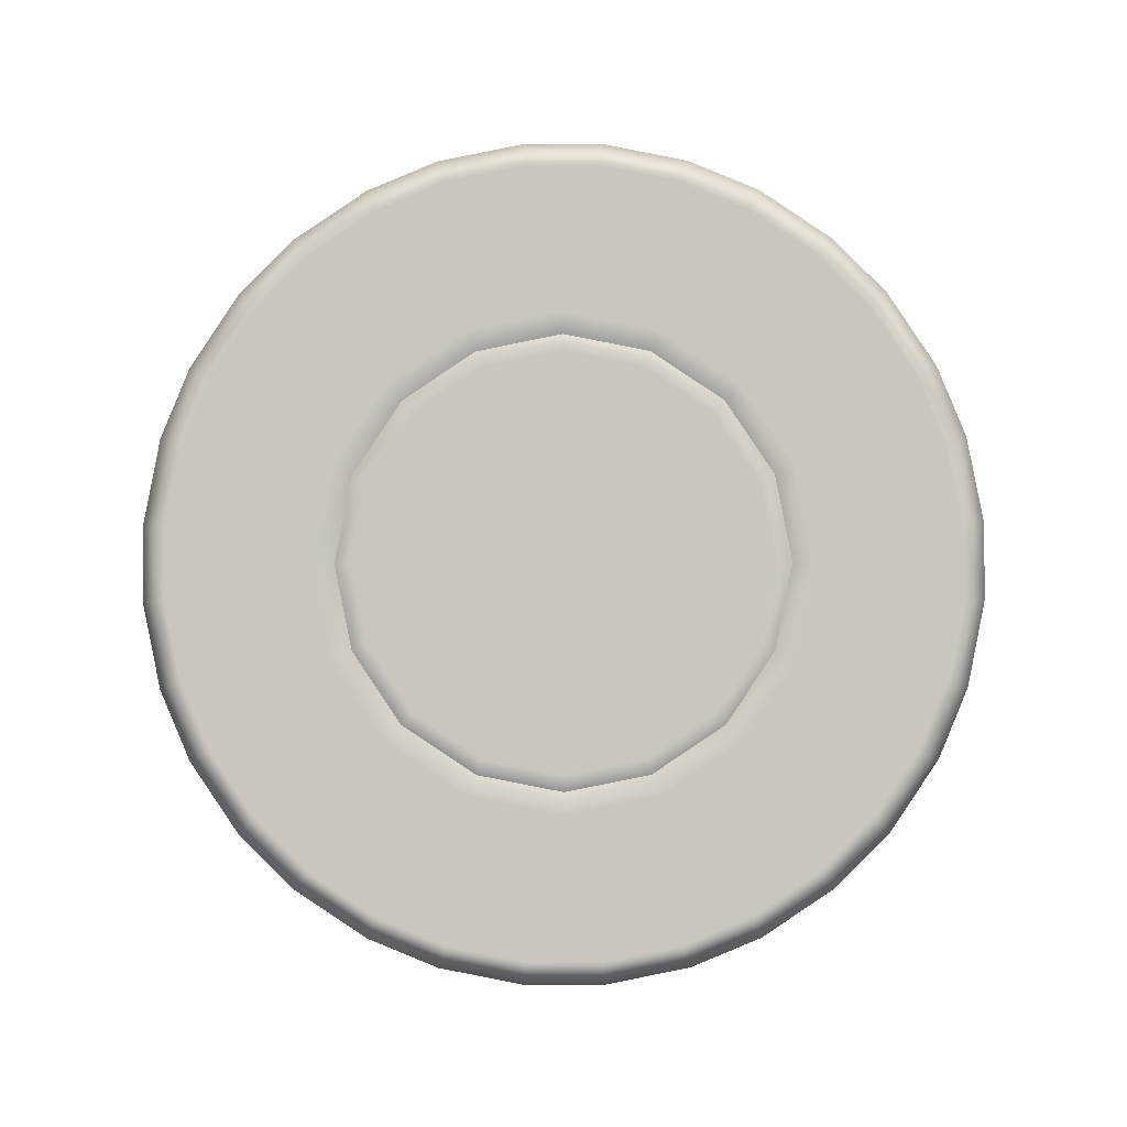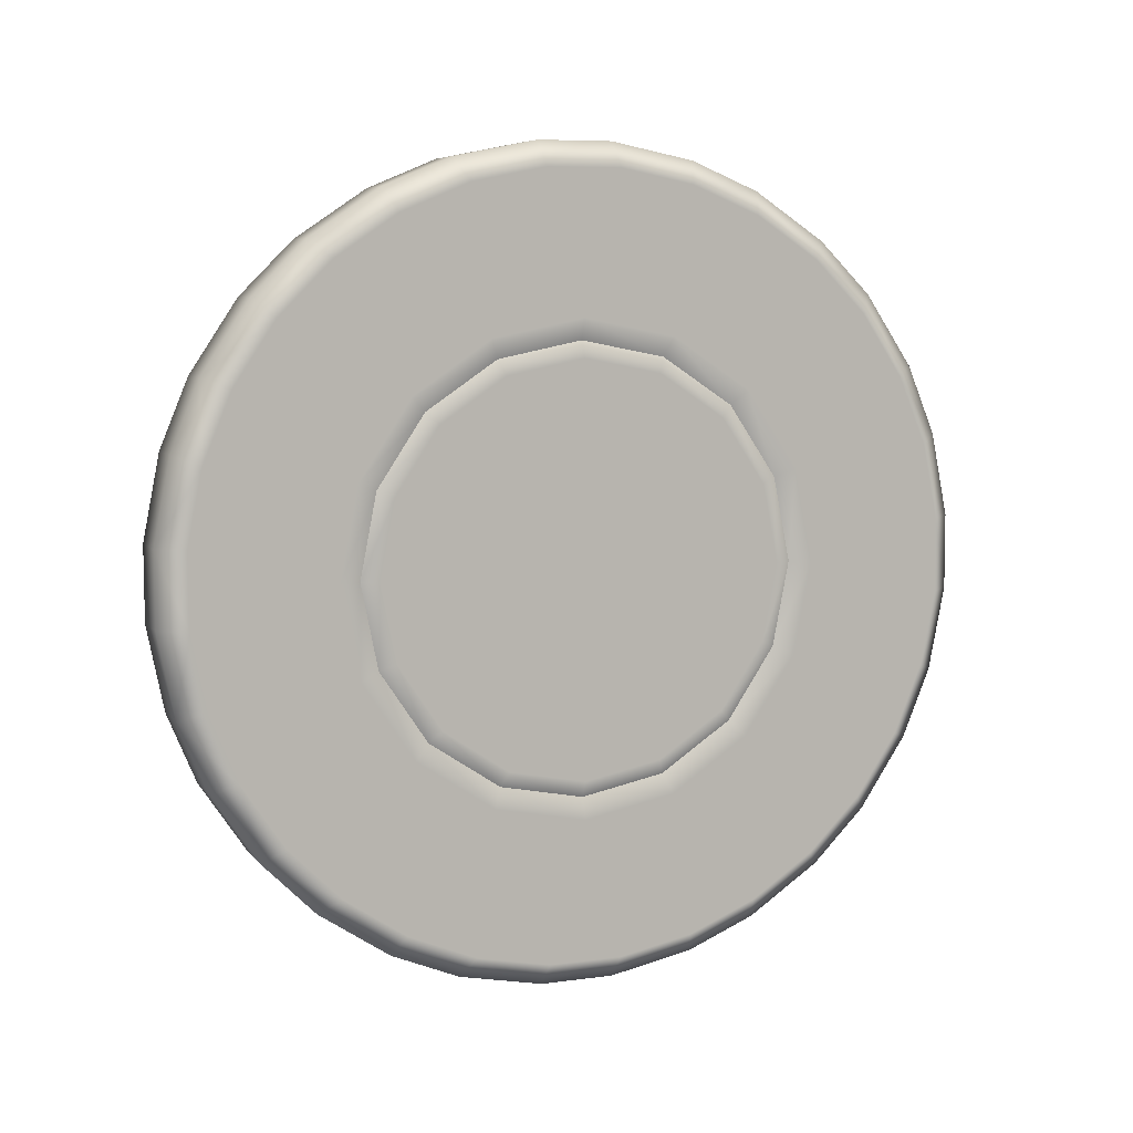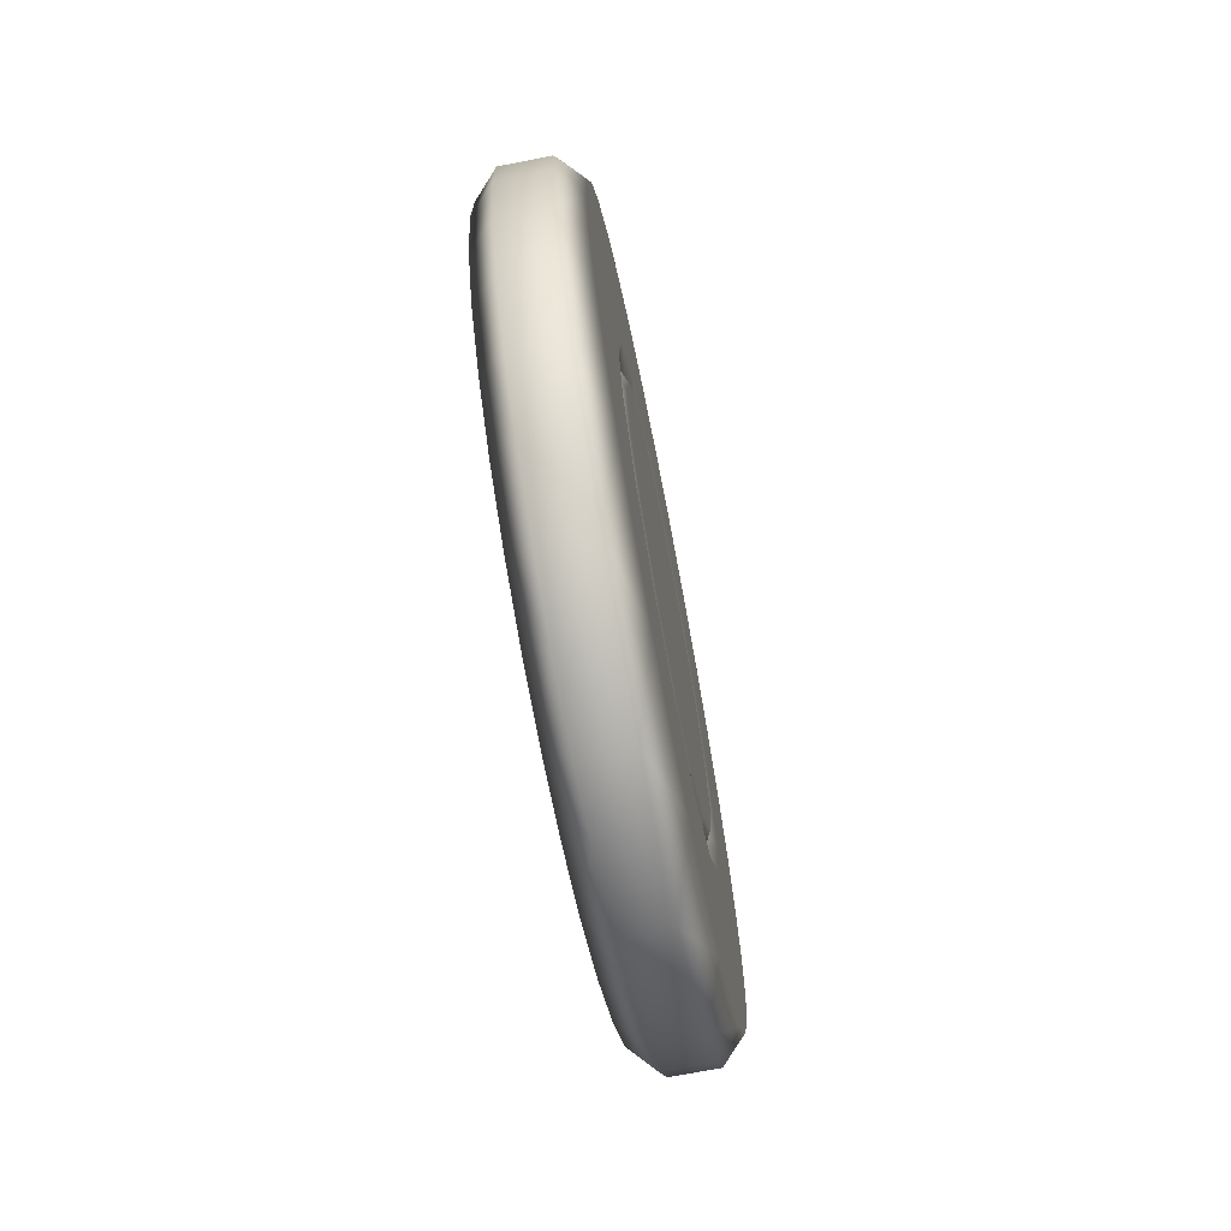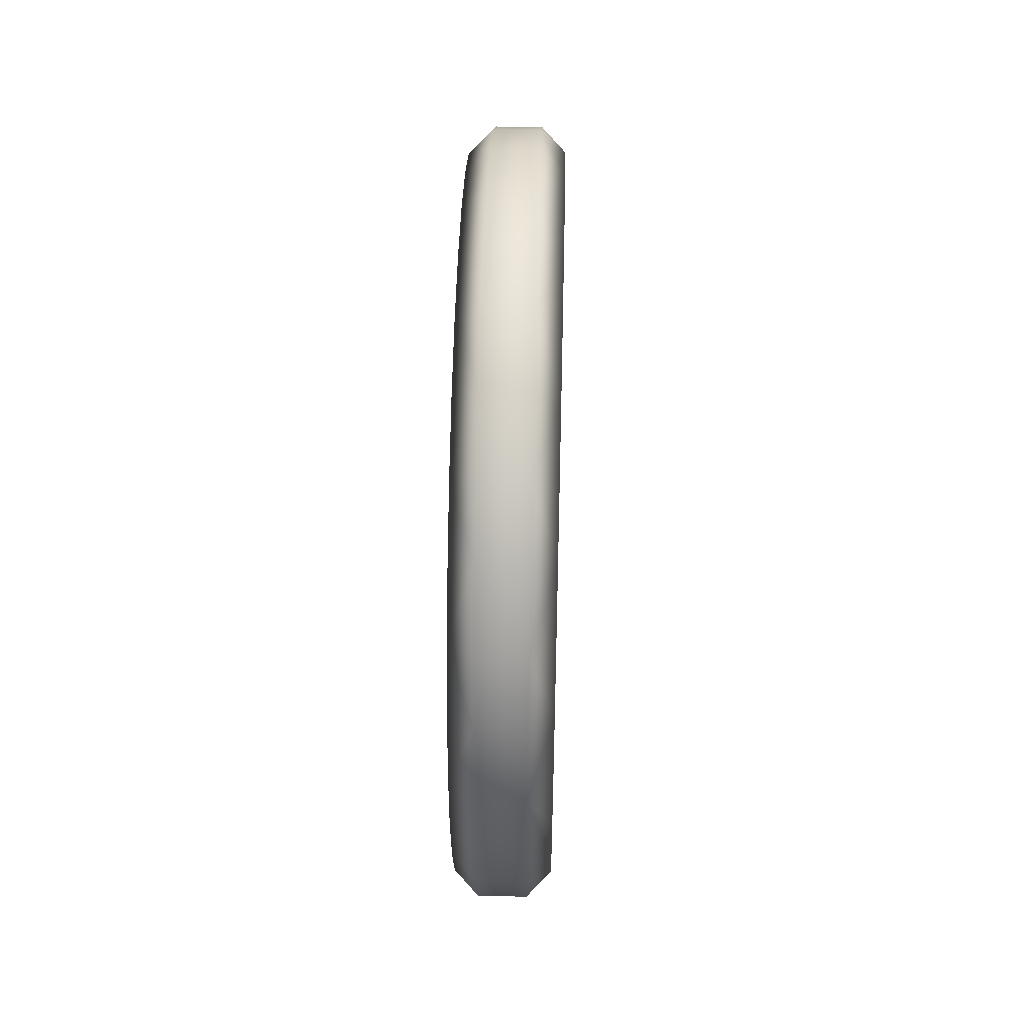
<metadata>
{"format":"obj","ext":"obj","renderer":"f3d","projection":"perspective","resolution":1024,"background":"white","views":[{"elev":-1.1,"azim":-89.8,"up":"+Y"},{"elev":6.9,"azim":-111.2,"up":"+Z"},{"elev":-70.4,"azim":11.0,"up":"+Z"},{"elev":46.4,"azim":1.6,"up":"+Z"}]}
</metadata>
<code>
g ENV_S07_Bgr_Flag_A_Piece
v -0.7889 3.887 1.598
v -0.7889 4.202 -0.01151
v -0.9431 4.607 -0.0127
v -0.9431 4.261 1.751
v -0.7889 2.98 2.963
v -0.9431 7.277 0.6894
v -0.9431 7.273 -0.7293
v -0.4716 7.775 0.688
v -0.4716 7.771 -0.7307
v 0.4716 7.775 0.688
v 0.4716 7.771 -0.7307
v 0.4716 7.459 2.299
v -0.9431 6.998 2.109
v -0.4716 7.459 2.299
v 0.4716 6.92 3.611
v -0.4716 6.92 3.611
v 0.4716 6.012 4.978
v -0.9431 3.267 3.249
v -0.7889 1.619 3.878
v -0.9431 6.459 3.422
v -0.4716 6.012 4.978
v 0.4716 5.012 5.985
v -0.9431 5.659 4.627
v -0.4716 5.012 5.985
v 0.4716 3.649 6.9
v -0.9431 1.775 4.252
v -0.7889 0.01174 4.203
v -0.9431 4.658 5.633
v -0.4716 3.649 6.9
v 0.4716 2.34 7.447
v -0.9431 3.457 6.44
v -0.4716 2.34 7.447
v 0.4716 0.731 7.772
v -0.9431 0.01269 4.607
v -0.7889 -1.597 3.887
v -0.9431 2.148 6.987
v -0.4716 0.731 7.772
v 0.4716 -0.6878 7.775
v -0.9431 0.7295 7.273
v -0.4716 -0.6878 7.775
v 0.4716 -2.299 7.46
v -0.9431 -1.751 4.261
v -0.7889 -2.963 2.98
v -0.9431 -0.6892 7.277
v -0.4716 -2.299 7.46
v 0.4716 -3.611 6.92
v -0.9431 -2.109 6.999
v -0.4716 -3.611 6.92
v 0.4716 -4.978 6.012
v -0.9431 -3.249 3.267
v -0.7889 -3.878 1.619
v -0.9431 -3.421 6.459
v -0.4716 -4.978 6.012
v 0.4716 -5.984 5.012
v -0.9431 -4.627 5.659
v -0.4716 -5.984 5.012
v 0.4716 -6.9 3.649
v -0.9431 -4.251 1.775
v -0.7889 -4.202 0.01151
v -0.9431 -5.633 4.658
v -0.4716 -6.9 3.649
v 0.4716 -7.447 2.34
v -0.9431 -6.44 3.457
v -0.4716 -7.447 2.34
v 0.4716 -7.771 0.7307
v -0.9431 -4.607 0.01269
v -0.7889 -3.887 -1.598
v -0.9431 -6.987 2.148
v -0.4716 -7.771 0.7307
v 0.4716 -7.775 -0.688
v -0.9431 -7.273 0.7293
v -0.4716 -7.775 -0.688
v 0.4716 -7.459 -2.299
v -0.9431 -4.261 -1.751
v -0.7889 -2.98 -2.963
v -0.9431 -7.277 -0.6894
v -0.4716 -7.459 -2.299
v 0.4716 -6.92 -3.611
v -0.9431 -6.998 -2.109
v -0.4716 -6.92 -3.611
v 0.4716 -6.012 -4.978
v -0.9431 -3.267 -3.249
v -0.7889 -1.619 -3.878
v -0.9431 -6.459 -3.422
v -0.4716 -6.012 -4.978
v 0.4716 -5.011 -5.985
v -0.9431 -5.658 -4.627
v -0.4716 -5.011 -5.985
v 0.4716 -3.649 -6.9
v -0.9431 -1.775 -4.252
v -0.7889 -0.01151 -4.203
v -0.9431 -4.658 -5.633
v -0.4716 -3.649 -6.9
v 0.4716 -2.34 -7.447
v -0.9431 -3.457 -6.44
v -0.4716 -2.34 -7.447
v 0.4716 -0.7307 -7.772
v -0.9431 -0.0127 -4.607
v -0.7889 1.598 -3.887
v -0.9431 -2.148 -6.987
v -0.4716 -0.7307 -7.772
v 0.4716 0.688 -7.775
v -0.9431 -0.7293 -7.273
v -0.4716 0.688 -7.775
v 0.4716 2.299 -7.46
v -0.9431 1.751 -4.261
v -0.7889 2.963 -2.98
v -0.9431 0.6894 -7.277
v -0.4716 2.299 -7.46
v 0.4716 3.611 -6.92
v -0.9431 2.109 -6.999
v -0.4716 3.611 -6.92
v 0.4716 4.978 -6.012
v -0.9431 3.249 -3.267
v -0.7889 3.878 -1.619
v -0.9431 3.422 -6.459
v -0.4716 4.978 -6.012
v 0.4716 5.984 -5.011
v -0.9431 4.627 -5.659
v -0.4716 5.984 -5.011
v 0.4716 6.9 -3.649
v -0.9431 4.251 -1.775
v -0.7889 4.202 -0.01151
v -0.9431 4.607 -0.0127
v -0.9431 5.633 -4.658
v -0.4716 6.9 -3.649
v 0.4716 7.447 -2.34
v -0.9431 6.44 -3.457
v -0.9431 6.987 -2.148
v -0.9431 7.273 -0.7293
v -0.4716 7.447 -2.34
v 0.4716 7.771 -0.7307
v -0.4716 7.771 -0.7307
v 0.9431 4.607 -0.0127
v 0.7889 3.878 -1.619
v 0.7889 4.202 -0.01151
v 0.9431 4.251 -1.775
v 0.9431 7.273 -0.7293
v 0.7889 2.963 -2.98
v 0.9431 6.987 -2.148
v 0.4716 7.771 -0.7307
v 0.4716 7.447 -2.34
v 0.4716 6.9 -3.649
v 0.9431 3.249 -3.267
v 0.7889 1.598 -3.887
v 0.9431 6.44 -3.457
v 0.9431 5.633 -4.658
v 0.4716 5.984 -5.011
v 0.4716 4.978 -6.012
v 0.9431 1.752 -4.261
v 0.7889 -0.01151 -4.203
v 0.9431 4.627 -5.659
v 0.9431 3.422 -6.459
v 0.4716 3.611 -6.92
v 0.4716 2.299 -7.46
v 0.9431 -0.0127 -4.607
v 0.7889 -1.619 -3.878
v 0.9431 2.109 -6.999
v 0.9431 0.6894 -7.277
v 0.4716 0.688 -7.775
v 0.4716 -0.7307 -7.772
v 0.9431 -1.775 -4.252
v 0.7889 -2.98 -2.963
v 0.9431 -0.7293 -7.273
v 0.9431 -2.148 -6.987
v 0.4716 -2.34 -7.447
v 0.4716 -3.649 -6.9
v 0.9431 -3.267 -3.249
v 0.7889 -3.887 -1.598
v 0.9431 -3.457 -6.44
v 0.9431 -4.658 -5.633
v 0.4716 -5.011 -5.985
v 0.4716 -6.012 -4.978
v 0.9431 -4.261 -1.751
v 0.7889 -4.202 0.01151
v 0.9431 -5.658 -4.627
v 0.9431 -6.459 -3.422
v 0.4716 -6.92 -3.611
v 0.4716 -7.459 -2.299
v 0.9431 -4.607 0.01269
v 0.7889 -3.878 1.619
v 0.9431 -6.998 -2.109
v 0.9431 -7.277 -0.6894
v 0.4716 -7.775 -0.688
v 0.4716 -7.771 0.7307
v 0.9431 -4.251 1.775
v 0.7889 -2.963 2.98
v 0.9431 -7.273 0.7293
v 0.9431 -6.987 2.148
v 0.4716 -7.447 2.34
v 0.4716 -6.9 3.649
v 0.9431 -3.249 3.267
v 0.7889 -1.597 3.887
v 0.9431 -6.44 3.457
v 0.9431 -5.633 4.658
v 0.4716 -5.984 5.012
v 0.4716 -4.978 6.012
v 0.9431 -1.751 4.261
v 0.7889 0.01174 4.203
v 0.9431 -4.627 5.659
v 0.9431 -3.421 6.459
v 0.4716 -3.611 6.92
v 0.4716 -2.299 7.46
v 0.9431 0.01269 4.607
v 0.7889 1.619 3.878
v 0.9431 -2.109 6.999
v 0.9431 -0.6892 7.277
v 0.4716 -0.6878 7.775
v 0.4716 0.731 7.772
v 0.9431 1.775 4.252
v 0.7889 2.98 2.963
v 0.9431 0.7295 7.273
v 0.9431 2.148 6.987
v 0.4716 2.34 7.447
v 0.4716 3.649 6.9
v 0.9431 3.267 3.249
v 0.7889 3.887 1.598
v 0.9431 3.457 6.44
v 0.9431 4.658 5.633
v 0.4716 5.012 5.985
v 0.4716 6.012 4.978
v 0.9431 4.261 1.751
v 0.7889 4.202 -0.01151
v 0.9431 4.607 -0.0127
v 0.9431 5.659 4.627
v 0.9431 6.459 3.422
v 0.4716 6.92 3.611
v 0.4716 7.459 2.299
v 0.9431 6.998 2.109
v 0.9431 7.277 0.6894
v 0.9431 7.273 -0.7293
v 0.4716 7.775 0.688
v 0.4716 7.771 -0.7307
v 0.7889 3.887 1.598
v 0.7889 4.202 -0.01151
v 0.9431 3.881 -0.01056
v 0.9431 3.59 1.476
v 0.9433 0.0001178 -0.0001197
v 0.7889 2.98 2.963
v 0.9431 3.582 -1.495
v 0.7889 3.878 -1.619
v 0.9431 2.752 2.737
v 0.7889 1.619 3.878
v 0.9431 2.737 -2.752
v 0.7889 2.963 -2.98
v 0.9431 1.495 3.582
v 0.7889 0.01174 4.203
v 0.9431 1.476 -3.59
v 0.7889 1.598 -3.887
v 0.9431 0.0108 3.882
v 0.9431 -0.01056 -3.882
v 0.9431 -1.475 3.59
v 0.7889 -1.597 3.887
v 0.7889 -0.01151 -4.203
v 0.7889 -2.963 2.98
v 0.9431 -1.495 -3.582
v 0.7889 -1.619 -3.878
v 0.9431 -2.737 2.752
v 0.7889 -3.878 1.619
v 0.9431 -2.752 -2.737
v 0.7889 -2.98 -2.963
v 0.9431 -3.582 1.495
v 0.7889 -4.202 0.01151
v 0.9431 -3.59 -1.476
v 0.7889 -3.887 -1.598
v 0.9431 -3.881 0.01056
v -0.7889 2.963 -2.98
v -0.7889 3.878 -1.619
v -0.9431 3.582 -1.495
v -0.9431 2.737 -2.752
v -0.9433 0.0001178 -0.0001197
v -0.7889 1.598 -3.887
v -0.9431 3.881 -0.01056
v -0.7889 4.202 -0.01151
v -0.9431 1.476 -3.59
v -0.7889 -0.01151 -4.203
v -0.9431 3.59 1.476
v -0.7889 3.887 1.598
v -0.9431 -0.01056 -3.882
v -0.7889 -1.619 -3.878
v -0.9431 2.752 2.737
v -0.7889 2.98 2.963
v -0.9431 -1.495 -3.582
v -0.9431 1.495 3.582
v -0.9431 -2.752 -2.737
v -0.7889 -2.98 -2.963
v -0.7889 1.619 3.878
v -0.7889 -3.887 -1.598
v -0.9431 0.0108 3.882
v -0.7889 0.01174 4.203
v -0.9431 -3.59 -1.476
v -0.7889 -4.202 0.01151
v -0.9431 -1.475 3.59
v -0.7889 -1.597 3.887
v -0.9431 -3.881 0.01056
v -0.7889 -3.878 1.619
v -0.9431 -2.737 2.752
v -0.7889 -2.963 2.98
v -0.9431 -3.582 1.495
g ENV_S07_Bgr_Flag_A_Piece_0
f 3 2 1
f 4 3 1
f 4 1 5
f 6 3 4
f 6 7 3
f 7 6 8
f 9 7 8
f 8 10 9
f 10 11 9
f 10 8 12
f 8 6 13
f 13 6 4
f 8 14 12
f 14 8 13
f 15 12 14
f 16 15 14
f 14 13 16
f 15 16 17
f 18 4 5
f 18 5 19
f 20 13 4
f 13 20 16
f 20 4 18
f 16 21 17
f 22 17 21
f 16 20 23
f 21 16 23
f 23 20 18
f 24 22 21
f 21 23 24
f 22 24 25
f 26 18 19
f 26 19 27
f 28 23 18
f 23 28 24
f 28 18 26
f 24 29 25
f 30 25 29
f 24 28 31
f 29 24 31
f 31 28 26
f 32 30 29
f 29 31 32
f 30 32 33
f 34 26 27
f 34 27 35
f 36 31 26
f 31 36 32
f 36 26 34
f 32 37 33
f 38 33 37
f 32 36 39
f 37 32 39
f 39 36 34
f 40 38 37
f 37 39 40
f 38 40 41
f 42 34 35
f 42 35 43
f 44 39 34
f 39 44 40
f 44 34 42
f 40 45 41
f 46 41 45
f 40 44 47
f 45 40 47
f 47 44 42
f 48 46 45
f 45 47 48
f 46 48 49
f 50 42 43
f 50 43 51
f 52 47 42
f 47 52 48
f 52 42 50
f 48 53 49
f 54 49 53
f 48 52 55
f 53 48 55
f 55 52 50
f 56 54 53
f 53 55 56
f 54 56 57
f 58 50 51
f 58 51 59
f 60 55 50
f 55 60 56
f 60 50 58
f 56 61 57
f 62 57 61
f 56 60 63
f 61 56 63
f 63 60 58
f 64 62 61
f 61 63 64
f 62 64 65
f 66 58 59
f 66 59 67
f 68 63 58
f 63 68 64
f 68 58 66
f 64 69 65
f 70 65 69
f 64 68 71
f 69 64 71
f 71 68 66
f 72 70 69
f 69 71 72
f 70 72 73
f 74 66 67
f 74 67 75
f 76 71 66
f 71 76 72
f 76 66 74
f 72 77 73
f 78 73 77
f 72 76 79
f 77 72 79
f 79 76 74
f 80 78 77
f 77 79 80
f 78 80 81
f 82 74 75
f 82 75 83
f 84 79 74
f 79 84 80
f 84 74 82
f 80 85 81
f 86 81 85
f 80 84 87
f 85 80 87
f 87 84 82
f 88 86 85
f 85 87 88
f 86 88 89
f 90 82 83
f 90 83 91
f 92 87 82
f 87 92 88
f 92 82 90
f 88 93 89
f 94 89 93
f 88 92 95
f 93 88 95
f 95 92 90
f 96 94 93
f 93 95 96
f 94 96 97
f 98 90 91
f 98 91 99
f 100 95 90
f 95 100 96
f 100 90 98
f 96 101 97
f 102 97 101
f 96 100 103
f 101 96 103
f 103 100 98
f 104 102 101
f 101 103 104
f 102 104 105
f 106 98 99
f 106 99 107
f 108 103 98
f 103 108 104
f 108 98 106
f 104 109 105
f 110 105 109
f 104 108 111
f 109 104 111
f 111 108 106
f 112 110 109
f 109 111 112
f 110 112 113
f 114 106 107
f 107 115 114
f 116 111 106
f 111 116 112
f 116 106 114
f 112 117 113
f 118 113 117
f 112 116 119
f 117 112 119
f 119 116 114
f 120 118 117
f 117 119 120
f 118 120 121
f 115 122 114
f 122 115 123
f 124 122 123
f 125 119 114
f 119 125 120
f 125 114 122
f 120 126 121
f 127 121 126
f 125 128 120
f 128 125 122
f 128 126 120
f 129 122 124
f 129 128 122
f 130 129 124
f 131 127 126
f 131 126 128
f 129 131 128
f 131 129 130
f 127 131 132
f 133 131 130
f 131 133 132
f 136 135 134
f 135 137 134
f 138 134 137
f 137 135 139
f 140 138 137
f 138 140 141
f 140 142 141
f 142 140 143
f 144 137 139
f 144 139 145
f 146 140 137
f 140 146 143
f 146 137 144
f 143 146 147
f 147 146 144
f 148 143 147
f 148 147 149
f 150 144 145
f 145 151 150
f 152 147 144
f 147 152 149
f 152 144 150
f 149 152 153
f 153 152 150
f 154 149 153
f 155 154 153
f 151 156 150
f 151 157 156
f 158 153 150
f 158 155 153
f 158 150 156
f 158 159 155
f 159 158 156
f 159 160 155
f 161 160 159
f 157 162 156
f 157 163 162
f 164 159 156
f 164 161 159
f 164 156 162
f 164 165 161
f 165 164 162
f 165 166 161
f 167 166 165
f 163 168 162
f 163 169 168
f 170 165 162
f 170 167 165
f 170 162 168
f 170 171 167
f 171 170 168
f 171 172 167
f 173 172 171
f 169 174 168
f 169 175 174
f 176 171 168
f 176 173 171
f 176 168 174
f 176 177 173
f 177 176 174
f 177 178 173
f 179 178 177
f 175 180 174
f 175 181 180
f 182 177 174
f 182 179 177
f 182 174 180
f 182 183 179
f 183 182 180
f 183 184 179
f 185 184 183
f 181 186 180
f 181 187 186
f 188 183 180
f 188 185 183
f 188 180 186
f 188 189 185
f 189 188 186
f 189 190 185
f 191 190 189
f 187 192 186
f 187 193 192
f 194 189 186
f 194 191 189
f 194 186 192
f 194 195 191
f 195 194 192
f 195 196 191
f 197 196 195
f 193 198 192
f 193 199 198
f 200 195 192
f 200 197 195
f 200 192 198
f 200 201 197
f 201 200 198
f 201 202 197
f 203 202 201
f 199 204 198
f 199 205 204
f 206 201 198
f 206 203 201
f 206 198 204
f 206 207 203
f 207 206 204
f 207 208 203
f 209 208 207
f 205 210 204
f 205 211 210
f 212 207 204
f 212 209 207
f 212 204 210
f 212 213 209
f 213 212 210
f 213 214 209
f 215 214 213
f 211 216 210
f 211 217 216
f 218 213 210
f 218 215 213
f 218 210 216
f 218 219 215
f 219 218 216
f 219 220 215
f 221 220 219
f 217 222 216
f 217 223 222
f 223 224 222
f 225 219 216
f 225 221 219
f 225 216 222
f 225 226 221
f 226 225 222
f 226 227 221
f 228 227 226
f 229 226 222
f 229 222 224
f 229 228 226
f 230 229 224
f 229 230 228
f 231 230 224
f 230 232 228
f 231 233 230
f 233 232 230
f 236 235 234
f 237 236 234
f 237 238 236
f 237 234 239
f 236 240 235
f 236 238 240
f 240 241 235
f 242 237 239
f 242 238 237
f 242 239 243
f 241 240 244
f 240 238 244
f 245 241 244
f 246 242 243
f 246 238 242
f 246 243 247
f 245 244 248
f 244 238 248
f 249 245 248
f 250 246 247
f 250 238 246
f 248 238 251
f 248 251 249
f 252 238 250
f 250 247 253
f 252 250 253
f 251 254 249
f 252 253 255
f 251 256 254
f 251 238 256
f 256 257 254
f 258 252 255
f 258 238 252
f 258 255 259
f 256 260 257
f 256 238 260
f 260 261 257
f 262 258 259
f 262 238 258
f 262 259 263
f 260 264 261
f 260 238 264
f 264 265 261
f 266 263 265
f 266 262 263
f 266 238 262
f 264 238 266
f 264 266 265
f 269 268 267
f 270 269 267
f 270 271 269
f 267 272 270
f 268 269 273
f 269 271 273
f 274 268 273
f 272 275 270
f 275 271 270
f 272 276 275
f 274 273 277
f 273 271 277
f 278 274 277
f 276 279 275
f 279 271 275
f 276 280 279
f 278 277 281
f 277 271 281
f 282 278 281
f 283 271 279
f 280 283 279
f 281 271 284
f 282 281 284
f 285 271 283
f 280 286 283
f 286 285 283
f 287 282 284
f 286 288 285
f 287 284 289
f 284 271 289
f 290 287 289
f 288 291 285
f 291 271 285
f 288 292 291
f 290 289 293
f 289 271 293
f 294 290 293
f 292 295 291
f 295 271 291
f 292 296 295
f 294 293 297
f 293 271 297
f 298 294 297
f 299 271 295
f 296 299 295
f 297 271 299
f 298 297 299
f 296 298 299

</code>
